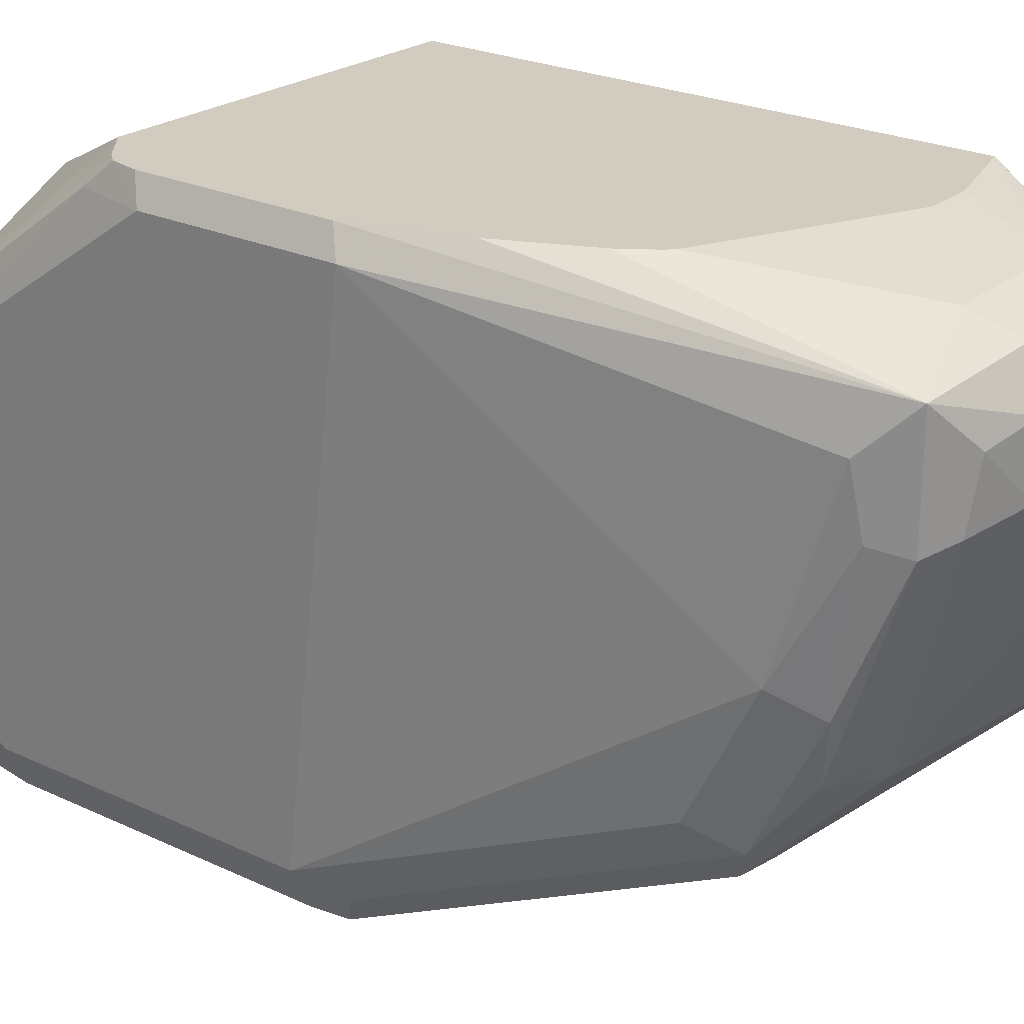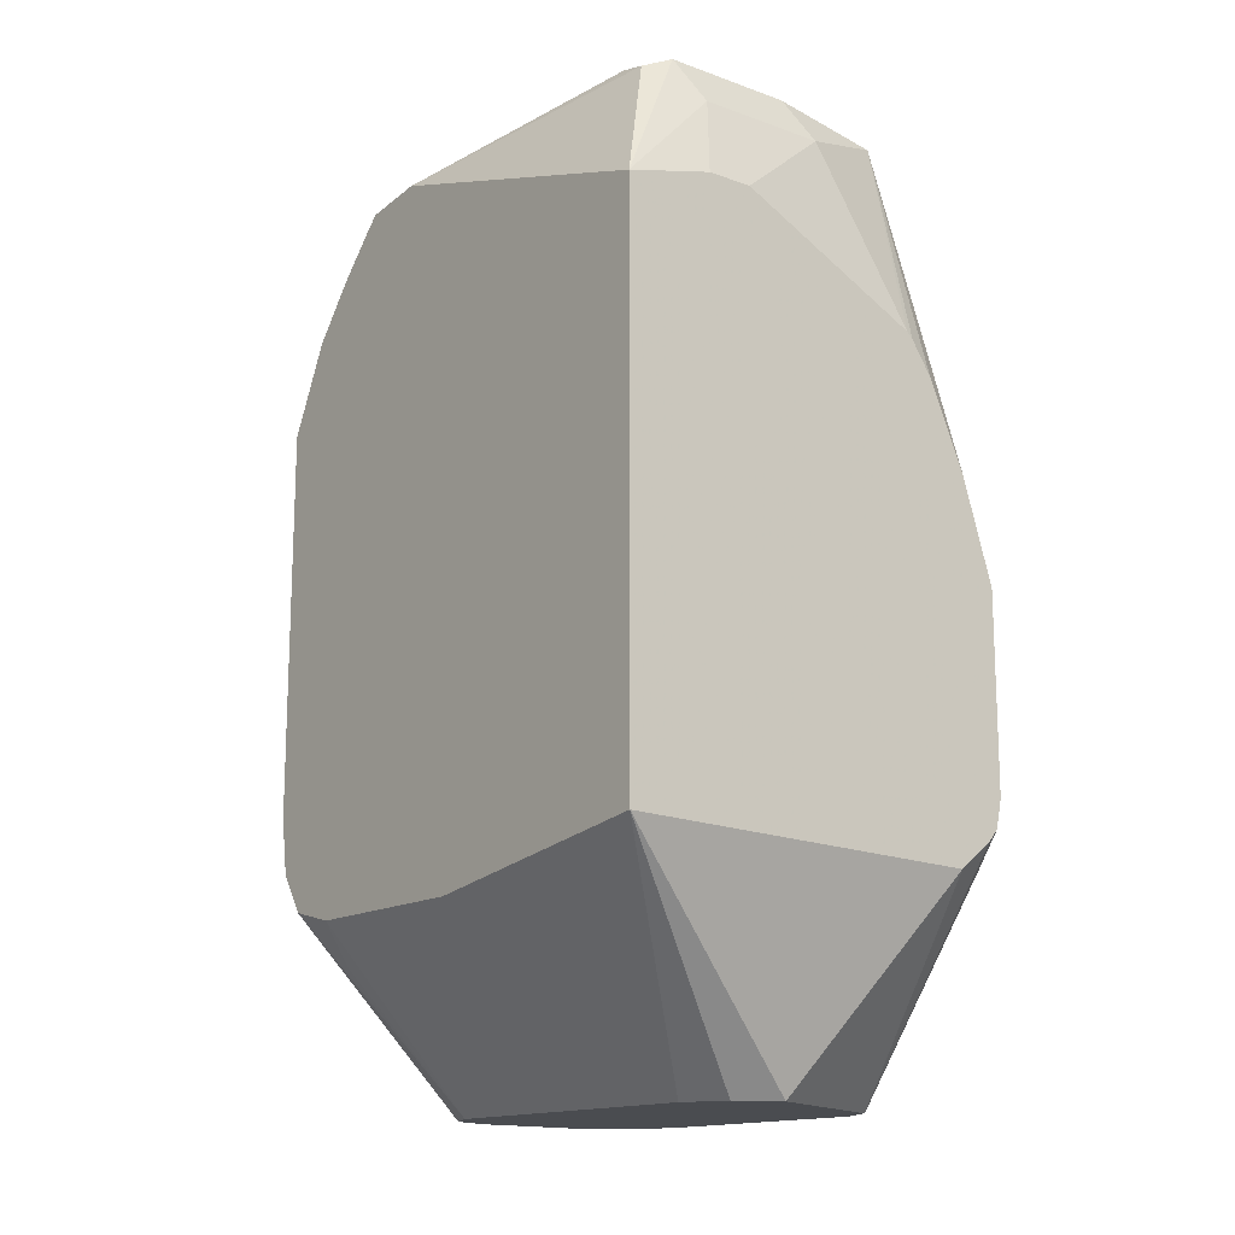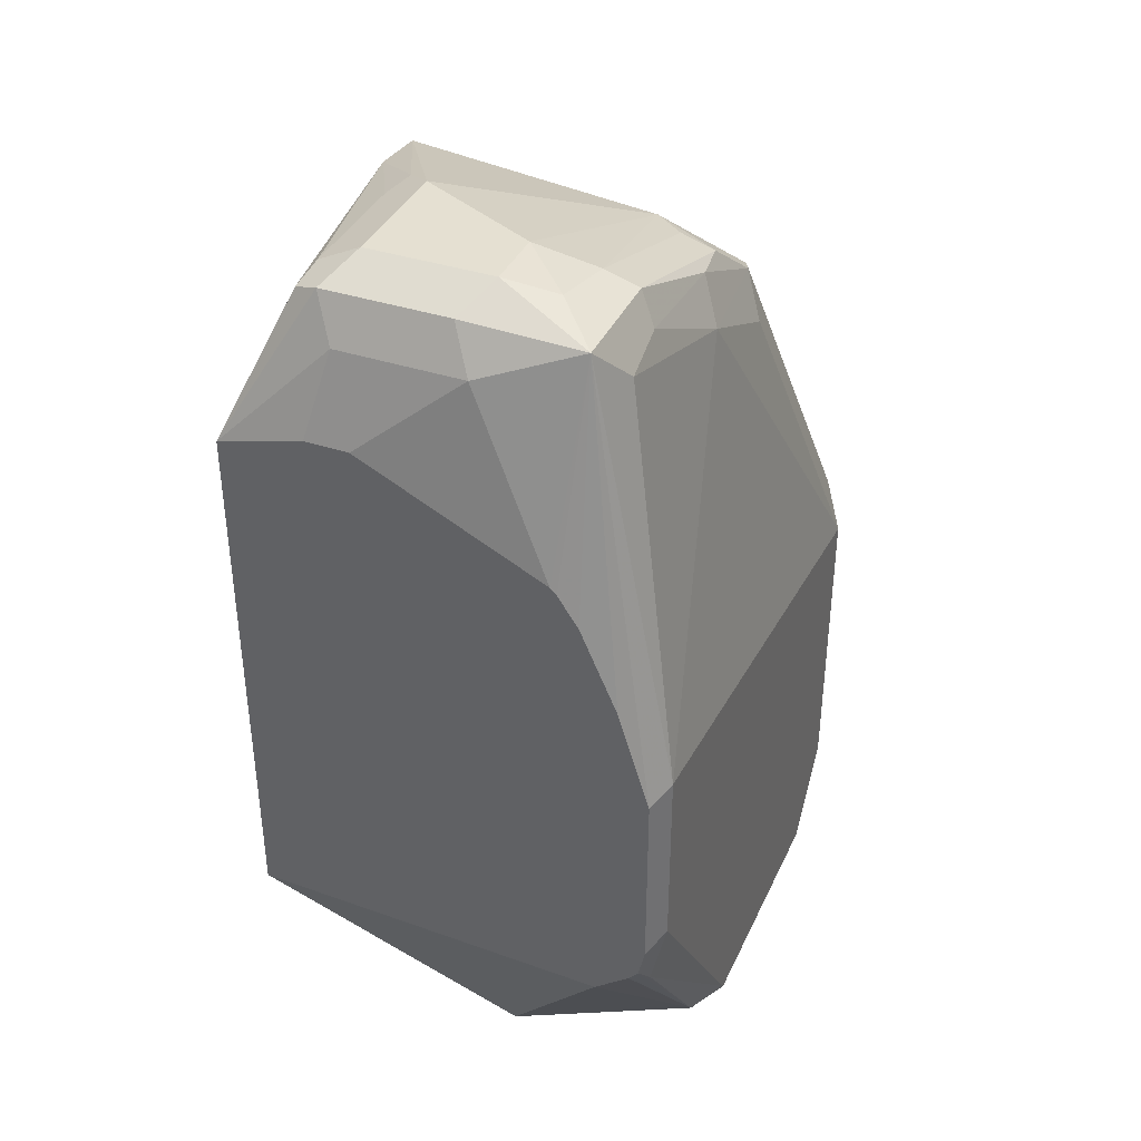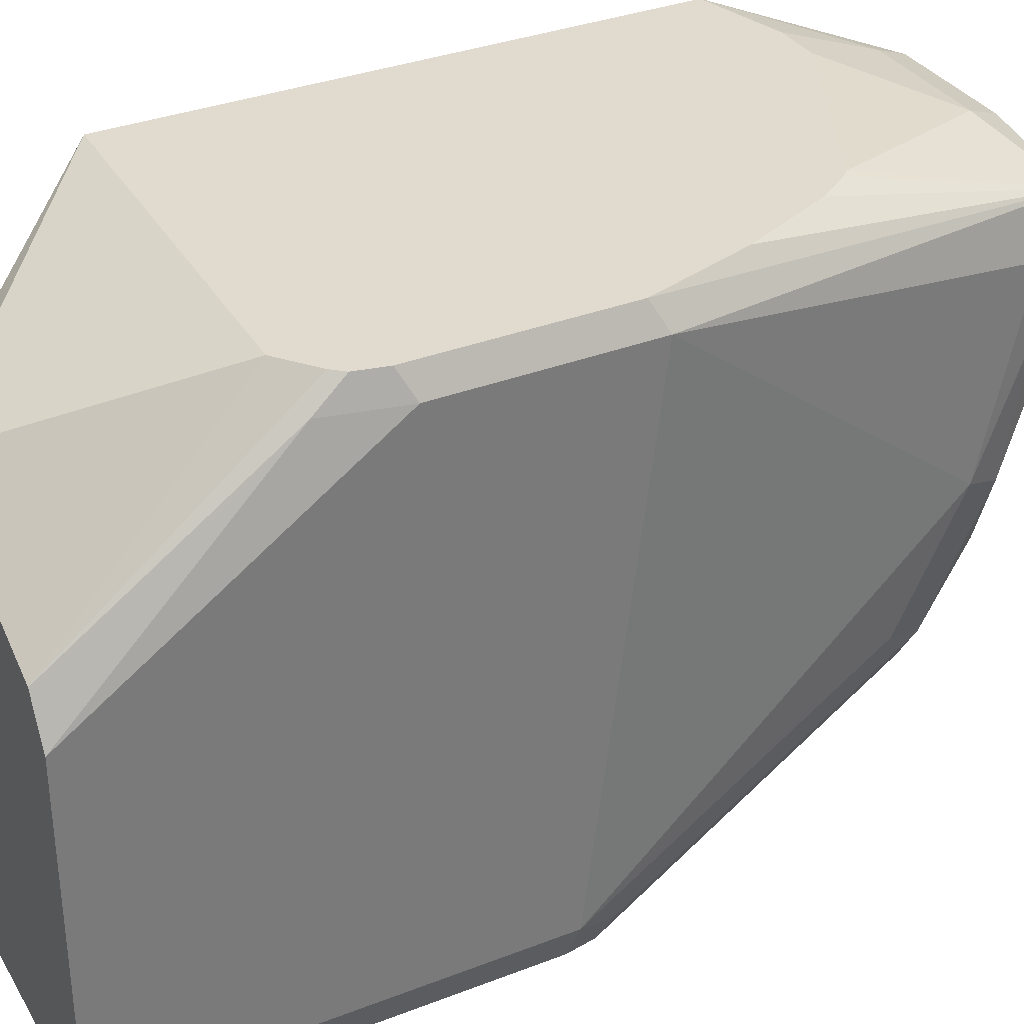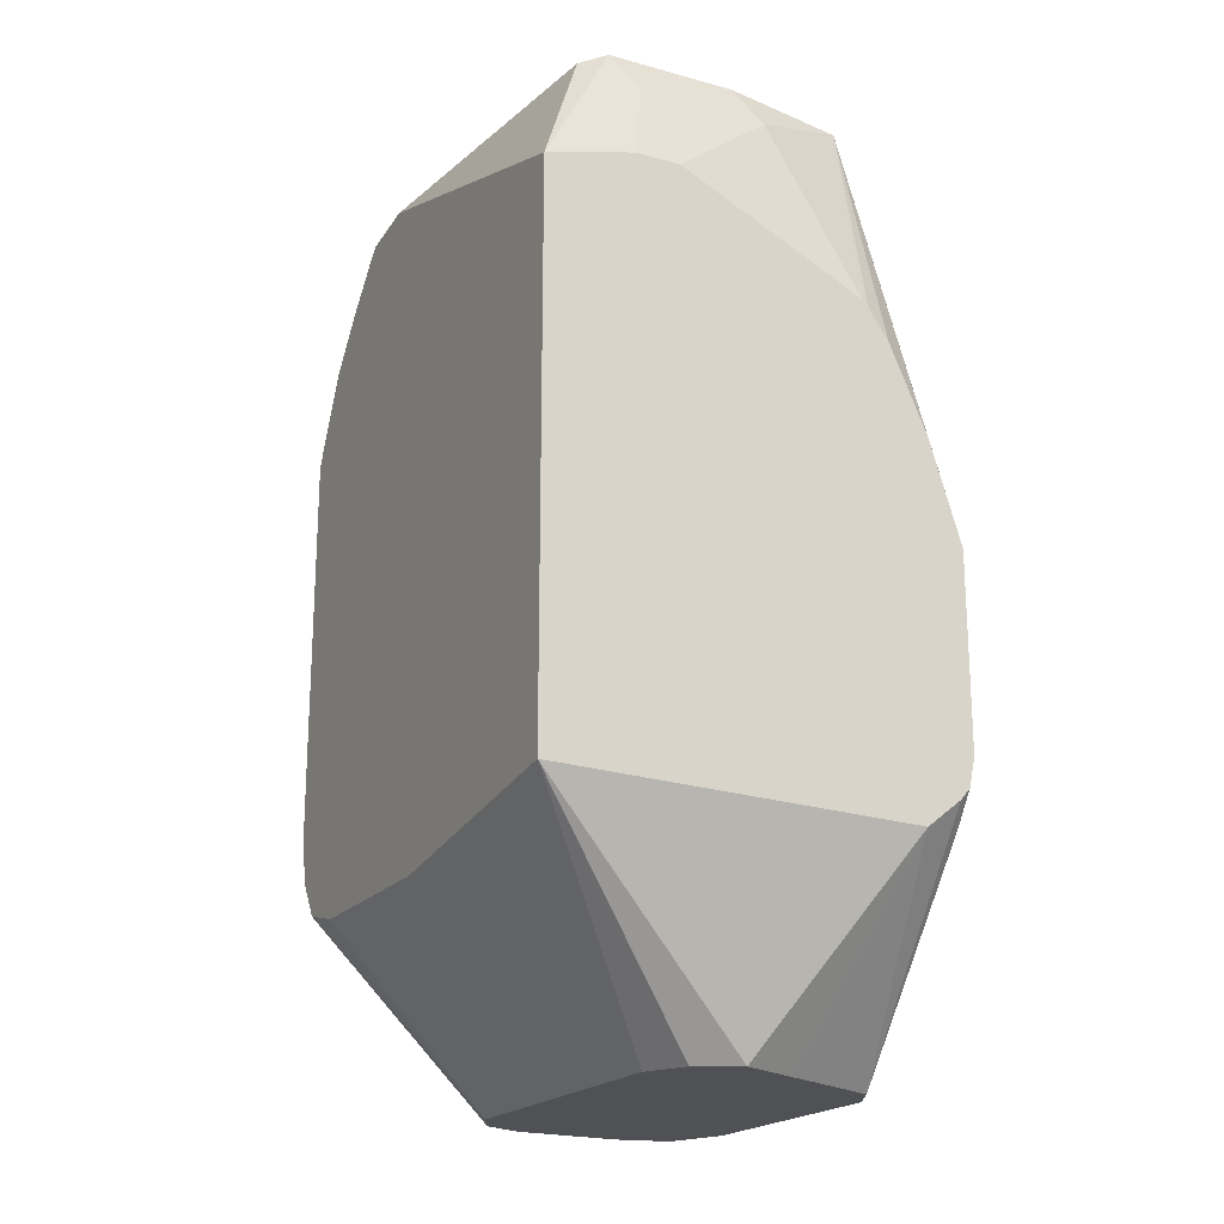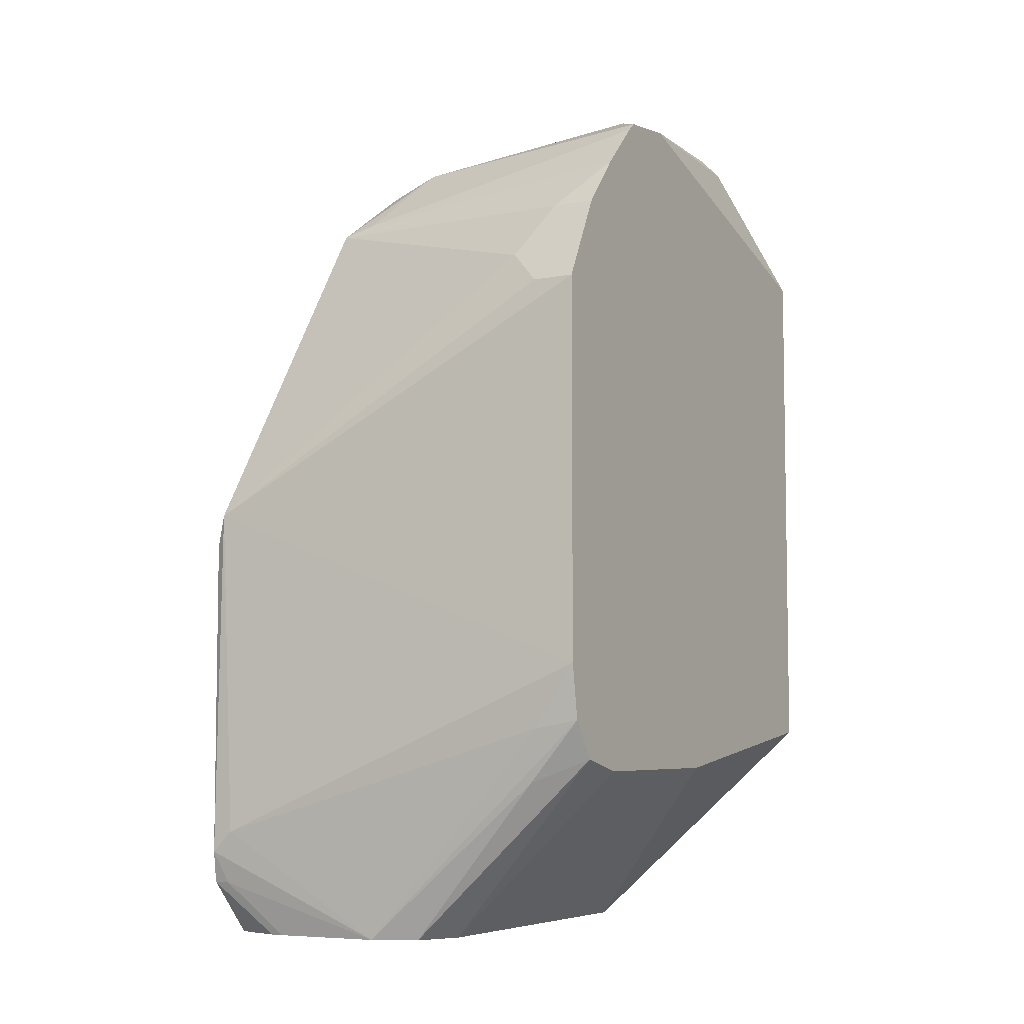
<metadata>
{"format":"obj","ext":"obj","renderer":"f3d","projection":"perspective","resolution":1024,"background":"white","views":[{"elev":24.2,"azim":127.7,"up":"+Z"},{"elev":-15.0,"azim":-37.6,"up":"+Y"},{"elev":37.8,"azim":22.9,"up":"+Y"},{"elev":33.6,"azim":62.1,"up":"+Z"},{"elev":-19.9,"azim":-26.9,"up":"+Y"},{"elev":-6.1,"azim":-149.4,"up":"+Y"}]}
</metadata>
<code>
v 0.01776 0.05658 -0.009626
v 0.01776 0.05558 -0.01662
v 0.02234 0.05099 -0.01375
v 0.02234 0.05099 -0.02234
v 0.02571 0.05098 -0.01286
v 0.02692 0.05098 -0.02429
v 0.02292 0.05099 -0.02349
v 0.02406 0.05099 -0.02406
v 0.02836 0.05242 -0.02492
v 0.02879 0.05242 -0.02492
v 0.02865 0.05328 -0.02521
v 0.02807 0.05385 -0.02521
v 0.02836 0.06274 -0.02535
v 0.01776 0.05844 -0.02406
v 0.01891 0.05672 -0.02406
v 0.01776 0.05695 -0.02383
v 0.01776 0.05592 -0.02314
v 0.01919 0.05529 -0.02378
v 0.01891 0.05457 -0.02256
v 0.01776 0.05558 -0.02177
v 0.01776 0.06875 -0.02406
v 0.01891 0.06875 -0.02406
v 0.01977 0.06961 -0.02363
v 0.01776 0.07104 -0.02292
v 0.01891 0.07104 -0.02292
v 0.01776 0.07241 -0.02179
v 0.01776 0.07104 -0.009626
v 0.01776 0.07403 -0.01869
v 0.01776 0.07362 -0.02062
v 0.02578 0.07161 -0.02177
v 0.02664 0.07133 -0.02191
v 0.02492 0.07348 -0.01977
v 0.01776 0.07384 -0.02037
v 0.02063 0.07562 -0.01547
v 0.01977 0.07519 -0.01633
v 0.01948 0.07505 -0.01547
v 0.01948 0.07505 -0.01203
v 0.02063 0.07562 -0.01203
v 0.02406 0.07562 -0.01375
v 0.02406 0.07562 -0.01203
v 0.02005 0.07505 -0.01089
v 0.01934 0.07476 -0.01117
v 0.02063 0.07391 -0.01031
v 0.02349 0.07505 -0.01089
v 0.02406 0.07391 -0.01031
v 0.02664 0.07476 -0.01117
v 0.0263 0.06927 -0.009626
v 0.02131 0.07167 -0.009626
v 0.02166 0.0715 -0.009626
v 0.02011 0.07167 -0.009626
v 0.02647 0.06909 -0.009626
v 0.02702 0.06827 -0.009626
v 0.02802 0.066 -0.009626
v 0.02888 0.06325 -0.009626
v 0.02922 0.06359 -0.01031
v 0.02721 0.07362 -0.01232
v 0.0275 0.07219 -0.01719
v 0.02922 0.06188 -0.02406
v 0.02922 0.05844 -0.01031
v 0.02888 0.0581 -0.009626
v 0.0287 0.05732 -0.009626
v 0.0275 0.05627 -0.009626
v 0.02406 0.05099 -0.01203
v 0.02864 0.05098 -0.01432
v 0.02845 0.05702 -0.009626
v 0.02879 0.05651 -0.01031
v 0.02922 0.05098 -0.01547
v 0.02727 0.05098 -0.02429
v 0.02821 0.05098 -0.02406
v 0.0286 0.05098 -0.02387
v 0.02922 0.05098 -0.02234
v 0.02922 0.05328 -0.02406
v 0.02865 0.06188 -0.02521
v 0.02865 0.06302 -0.02463
v 0.02693 0.07161 -0.0212
v 0.0275 0.07047 -0.02062
v 0.02693 0.07333 -0.01776
v 0.02664 0.07305 -0.01934
v 0.02578 0.07348 -0.01912
v 0.02664 0.07476 -0.01418
v 0.02578 0.07519 -0.01397
v 0.02549 0.07534 -0.01232
v 0.02707 0.07391 -0.01397
v 0.02292 0.05099 -0.0126
f 2 3 1
f 4 3 2
f 4 5 3
f 4 6 5
f 7 6 4
f 8 6 7
f 9 6 8
f 9 10 6
f 9 11 10
f 9 8 11
f 12 11 8
f 12 13 11
f 12 14 13
f 12 15 14
f 12 8 15
f 15 8 16
f 15 16 14
f 16 17 14
f 16 18 17
f 8 18 16
f 8 7 18
f 7 17 18
f 7 4 17
f 19 17 4
f 19 20 17
f 19 4 20
f 20 4 2
f 20 2 17
f 2 1 17
f 17 1 21
f 14 17 21
f 13 14 21
f 22 13 21
f 22 23 13
f 22 21 23
f 24 23 21
f 24 25 23
f 24 26 25
f 24 21 26
f 26 21 27
f 28 26 27
f 29 26 28
f 30 26 29
f 30 25 26
f 30 31 25
f 30 32 31
f 30 29 32
f 33 32 29
f 33 34 32
f 35 34 33
f 35 36 34
f 35 28 36
f 35 33 28
f 33 29 28
f 36 28 37
f 36 37 34
f 38 34 37
f 38 39 34
f 38 40 39
f 38 41 40
f 38 37 41
f 42 41 37
f 42 27 41
f 42 28 27
f 42 37 28
f 43 41 27
f 43 44 41
f 45 44 43
f 45 46 44
f 45 47 46
f 48 47 45
f 48 49 47
f 48 50 49
f 48 43 50
f 48 45 43
f 50 43 27
f 50 27 49
f 49 27 51
f 47 49 51
f 47 51 46
f 52 46 51
f 52 53 46
f 52 51 53
f 53 51 54
f 53 54 46
f 55 46 54
f 55 56 46
f 55 57 56
f 55 58 57
f 55 59 58
f 55 54 59
f 60 59 54
f 60 61 59
f 60 54 61
f 54 51 61
f 51 62 61
f 51 27 62
f 62 27 1
f 62 1 63
f 5 62 63
f 64 62 5
f 65 62 64
f 65 61 62
f 65 64 61
f 64 66 61
f 64 67 66
f 64 5 67
f 5 6 67
f 6 68 67
f 10 68 6
f 69 68 10
f 69 70 68
f 69 10 70
f 70 10 71
f 70 71 68
f 71 67 68
f 71 58 67
f 72 58 71
f 73 58 72
f 73 13 58
f 11 13 73
f 11 73 72
f 11 72 10
f 72 71 10
f 74 58 13
f 75 58 74
f 75 76 58
f 75 57 76
f 75 77 57
f 75 78 77
f 75 31 78
f 75 13 31
f 75 74 13
f 23 31 13
f 23 25 31
f 78 31 32
f 79 78 32
f 79 80 78
f 81 80 79
f 81 82 80
f 81 39 82
f 81 32 39
f 81 79 32
f 39 32 34
f 39 40 82
f 82 40 46
f 82 46 80
f 83 80 46
f 77 80 83
f 77 78 80
f 77 83 57
f 83 56 57
f 83 46 56
f 44 46 40
f 44 40 41
f 76 57 58
f 67 58 59
f 66 67 59
f 66 59 61
f 5 63 84
f 5 84 3
f 84 1 3
f 84 63 1
f 27 21 1

</code>
